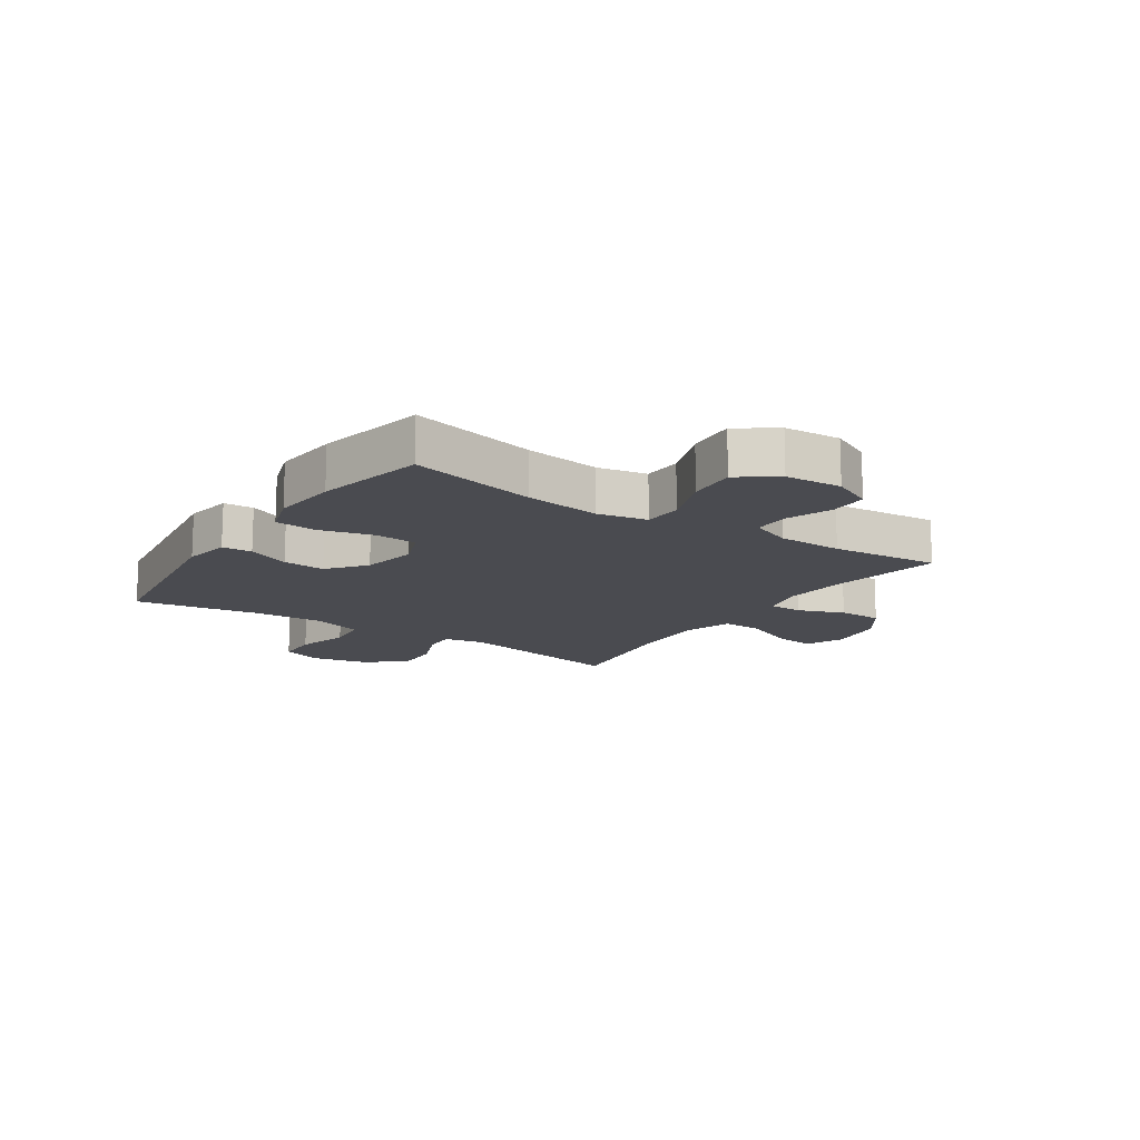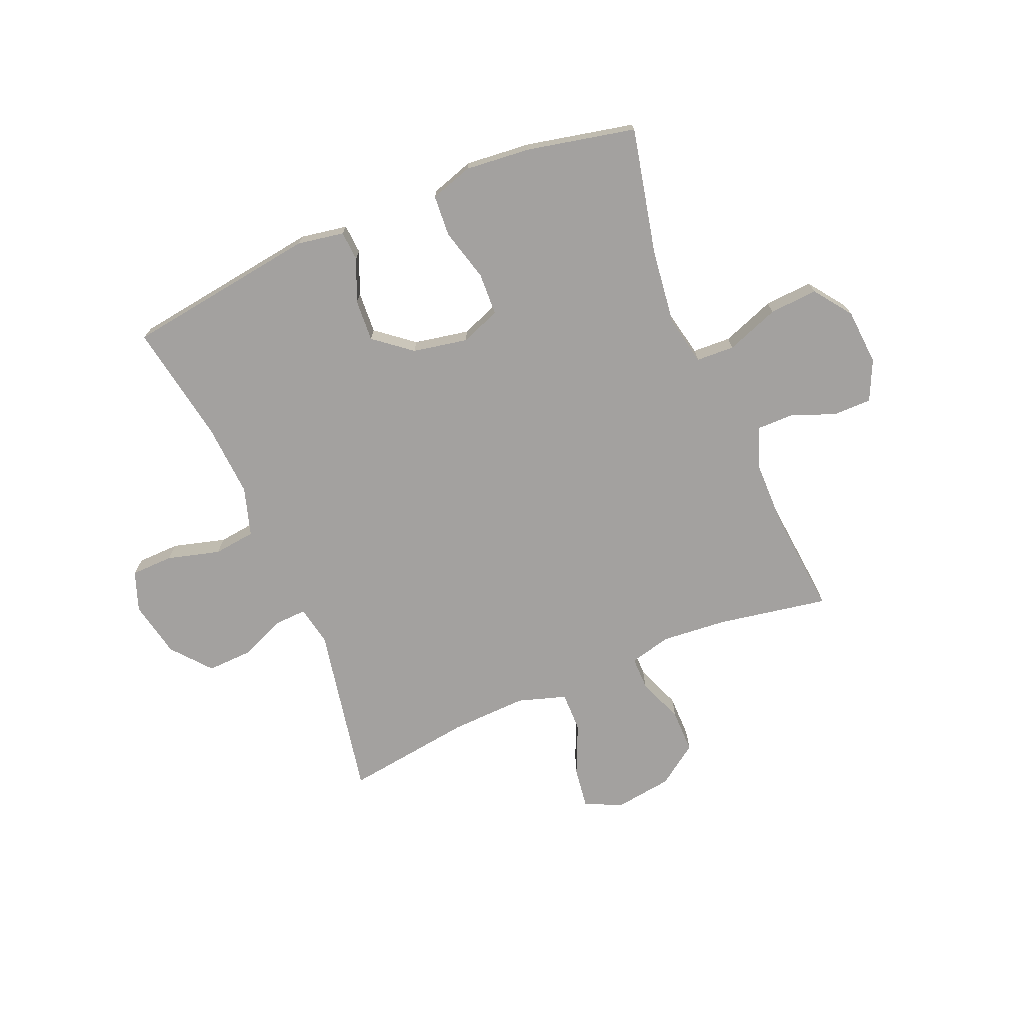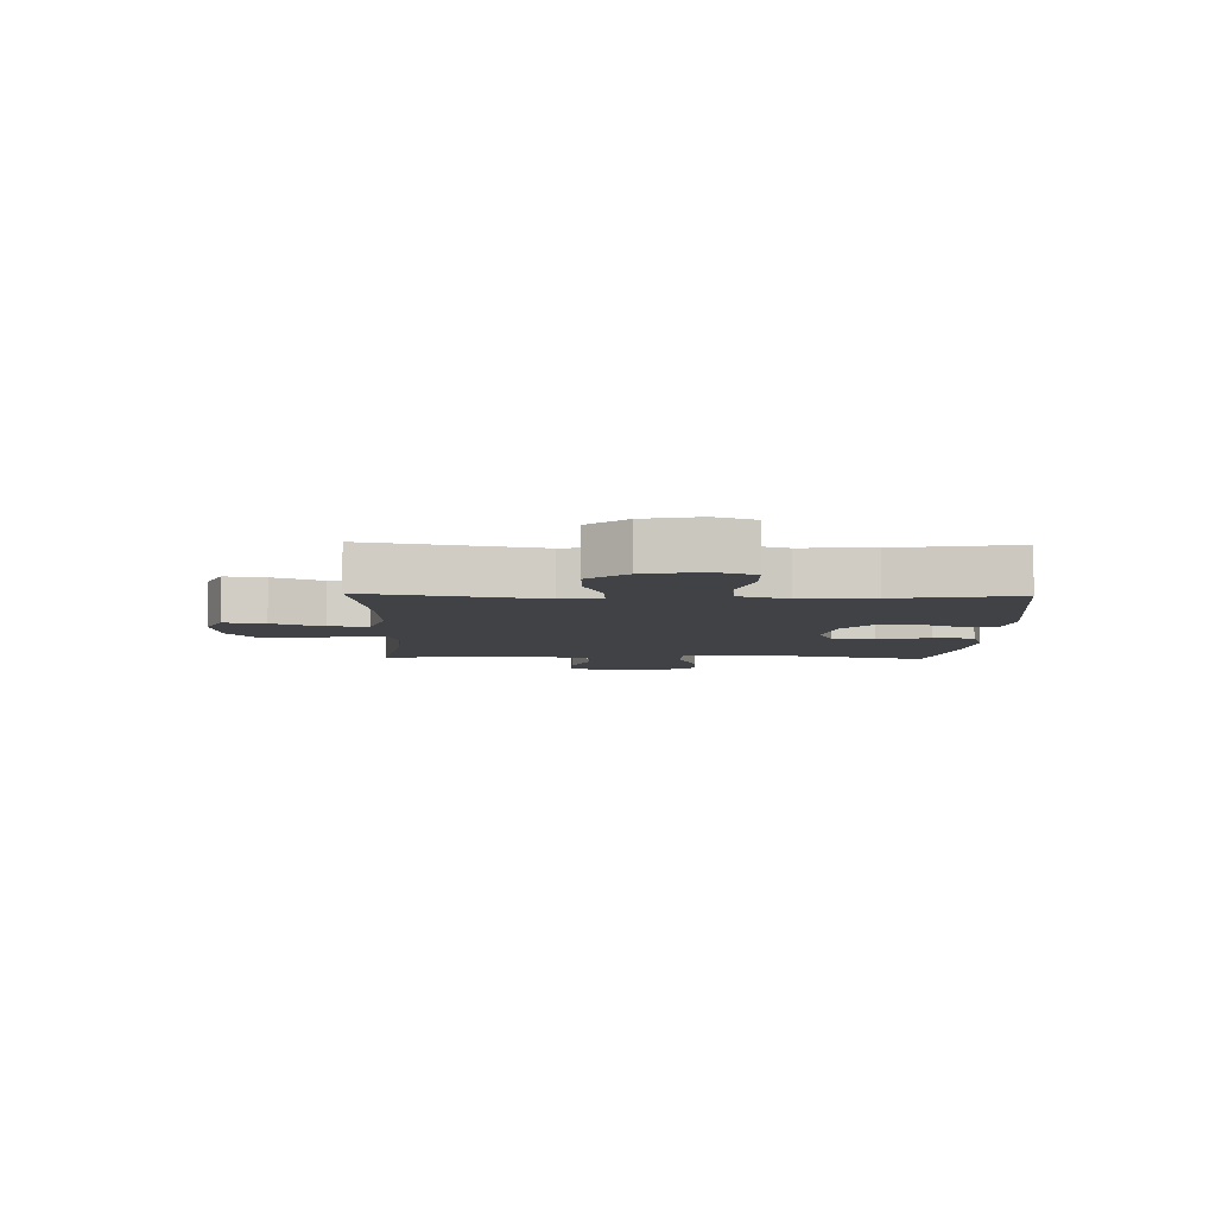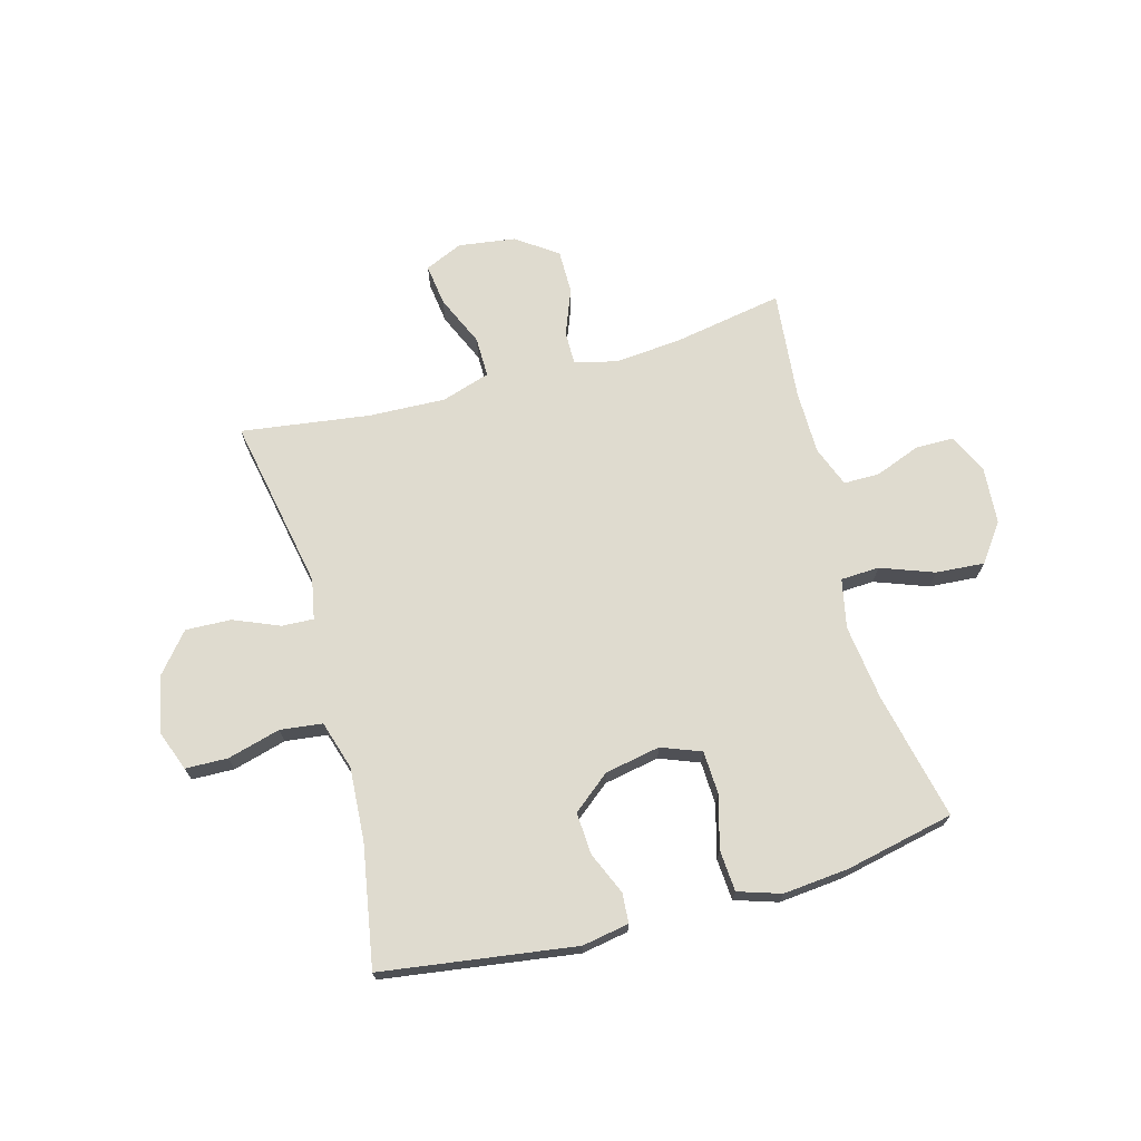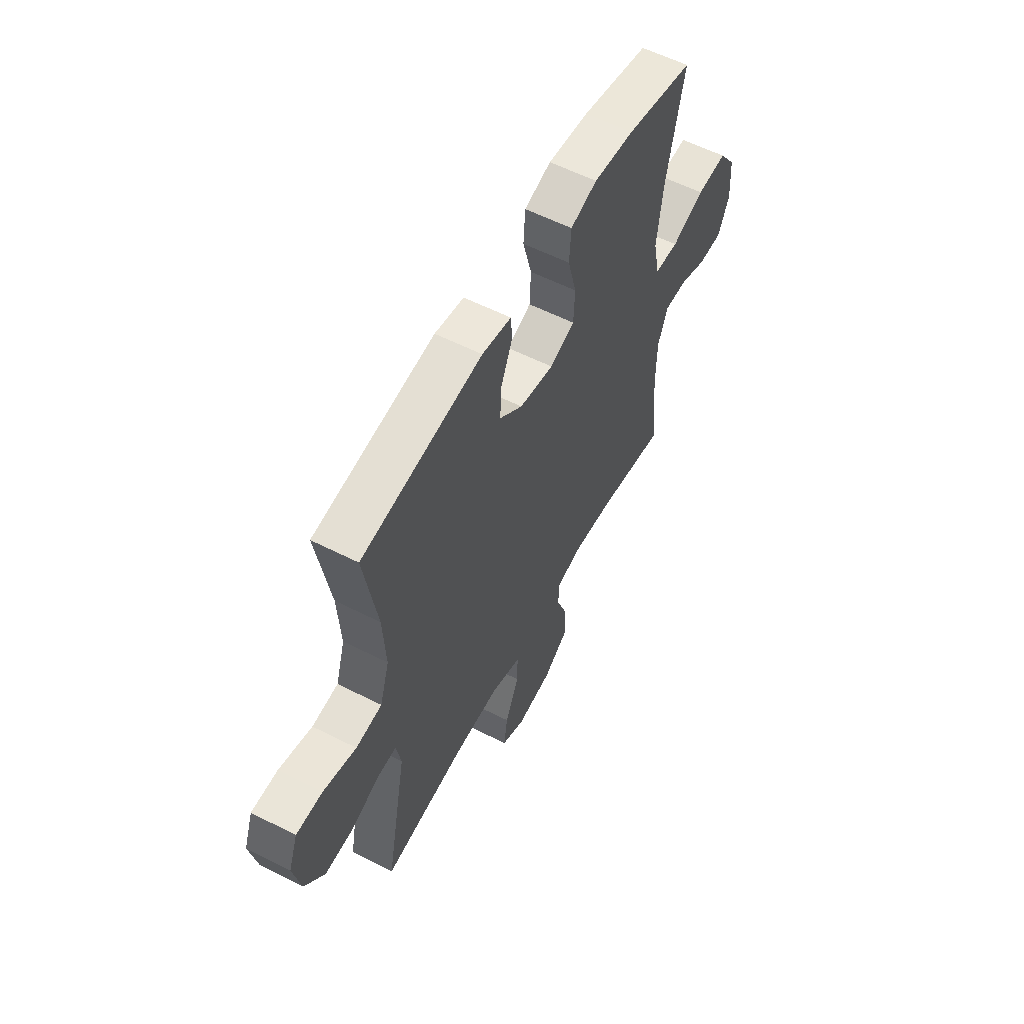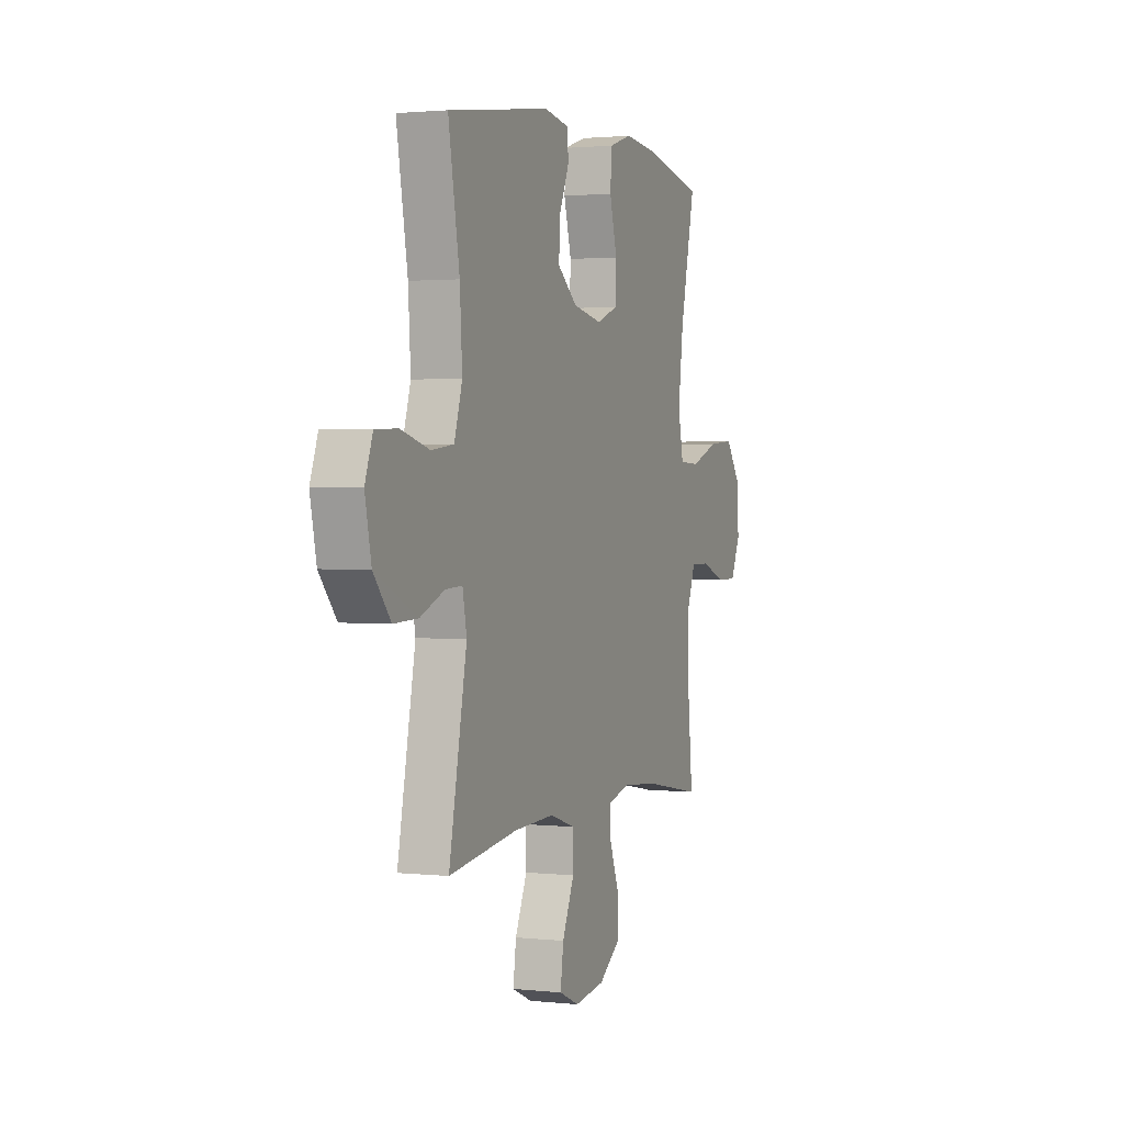
<metadata>
{"format":"obj","ext":"obj","renderer":"f3d","projection":"perspective","resolution":1024,"background":"white","views":[{"elev":-14.5,"azim":56.1,"up":"+Y"},{"elev":-72.3,"azim":22.9,"up":"+Y"},{"elev":-6.5,"azim":-91.8,"up":"+Y"},{"elev":70.5,"azim":-15.3,"up":"+Y"},{"elev":57.6,"azim":-62.1,"up":"+Z"},{"elev":1.7,"azim":-68.6,"up":"+Z"}]}
</metadata>
<code>
o path3886
v -0.2736 0.0375 -0.4385
v -0.1371 0.0375 -0.4334
v -0.05038 0.0375 -0.4608
v -0.05113 0.0375 -0.5327
v -0.09131 0.0375 -0.6234
v -0.1014 0.0375 -0.6977
v -0.03428 0.0375 -0.7278
v 0.06786 0.0375 -0.7136
v 0.1405 0.0375 -0.6623
v 0.1402 0.0375 -0.5842
v 0.1084 0.0375 -0.5023
v 0.108 0.0375 -0.4429
v 0.1826 0.0375 -0.4243
v 0.3001 0.0375 -0.4344
v 0.4982 0.0375 -0.4699
v 0.4796 0.0375 -0.2767
v 0.4807 0.0375 -0.1619
v 0.5088 0.0375 -0.08909
v 0.5731 0.0375 -0.08938
v 0.6534 0.0375 -0.1201
v 0.7219 0.0375 -0.12
v 0.7552 0.0375 -0.04852
v 0.7479 0.0375 0.05239
v 0.6987 0.0375 0.1202
v 0.6124 0.0375 0.1139
v 0.5176 0.0375 0.07895
v 0.4488 0.0375 0.08224
v 0.4307 0.0375 0.17
v 0.4478 0.0375 0.3053
v 0.4982 0.0375 0.532
v 0.3038 0.0375 0.5741
v 0.1874 0.0375 0.5852
v 0.1111 0.0375 0.5608
v 0.106 0.0375 0.4871
v 0.1312 0.0375 0.3926
v 0.1279 0.0375 0.3165
v 0.05694 0.0375 0.2892
v -0.04167 0.0375 0.3081
v -0.1082 0.0375 0.3618
v -0.1036 0.0375 0.437
v -0.07108 0.0375 0.5127
v -0.07467 0.0375 0.5658
v -0.1585 0.0375 0.5805
v -0.5035 0.0375 0.532
v -0.466 0.0375 0.3151
v -0.4578 0.0375 0.1846
v -0.4847 0.0375 0.09751
v -0.5597 0.0375 0.08857
v -0.6544 0.0375 0.1145
v -0.7302 0.0375 0.1126
v -0.7563 0.0375 0.04093
v -0.7353 0.0375 -0.06015
v -0.6776 0.0375 -0.1295
v -0.5963 0.0375 -0.1264
v -0.5145 0.0375 -0.09248
v -0.4578 0.0375 -0.08973
v -0.4441 0.0375 -0.1615
v -0.5035 0.0375 -0.4699
v -0.2736 -0.0375 -0.4385
v -0.1371 -0.0375 -0.4334
v -0.05038 -0.0375 -0.4608
v -0.05113 -0.0375 -0.5327
v -0.09131 -0.0375 -0.6234
v -0.1014 -0.0375 -0.6977
v -0.03428 -0.0375 -0.7278
v 0.06786 -0.0375 -0.7136
v 0.1405 -0.0375 -0.6623
v 0.1402 -0.0375 -0.5842
v 0.1084 -0.0375 -0.5023
v 0.108 -0.0375 -0.4429
v 0.1826 -0.0375 -0.4243
v 0.3001 -0.0375 -0.4344
v 0.4982 -0.0375 -0.4699
v 0.4796 -0.0375 -0.2767
v 0.4807 -0.0375 -0.1619
v 0.5088 -0.0375 -0.08909
v 0.5731 -0.0375 -0.08938
v 0.6534 -0.0375 -0.1201
v 0.7219 -0.0375 -0.12
v 0.7552 -0.0375 -0.04852
v 0.7479 -0.0375 0.05239
v 0.6987 -0.0375 0.1202
v 0.6124 -0.0375 0.1139
v 0.5176 -0.0375 0.07895
v 0.4488 -0.0375 0.08224
v 0.4307 -0.0375 0.17
v 0.4478 -0.0375 0.3053
v 0.4982 -0.0375 0.532
v 0.3038 -0.0375 0.5741
v 0.1874 -0.0375 0.5852
v 0.1111 -0.0375 0.5608
v 0.106 -0.0375 0.4871
v 0.1312 -0.0375 0.3926
v 0.1279 -0.0375 0.3165
v 0.05694 -0.0375 0.2892
v -0.04167 -0.0375 0.3081
v -0.1082 -0.0375 0.3618
v -0.1036 -0.0375 0.437
v -0.07108 -0.0375 0.5127
v -0.07467 -0.0375 0.5658
v -0.1585 -0.0375 0.5805
v -0.5035 -0.0375 0.532
v -0.466 -0.0375 0.3151
v -0.4578 -0.0375 0.1846
v -0.4847 -0.0375 0.09751
v -0.5597 -0.0375 0.08857
v -0.6544 -0.0375 0.1145
v -0.7302 -0.0375 0.1126
v -0.7563 -0.0375 0.04093
v -0.7353 -0.0375 -0.06015
v -0.6776 -0.0375 -0.1295
v -0.5963 -0.0375 -0.1264
v -0.5145 -0.0375 -0.09248
v -0.4578 -0.0375 -0.08973
v -0.4441 -0.0375 -0.1615
v -0.5035 -0.0375 -0.4699
v 0.7219 0.0375 -0.12
v 0.7219 0.0375 -0.12
v 0.7552 0.0375 -0.04852
v 0.7479 0.0375 0.05239
v 0.6987 0.0375 0.1202
v 0.6534 0.0375 -0.1201
v 0.6124 0.0375 0.1139
v 0.5731 0.0375 -0.08938
v 0.5176 0.0375 0.07895
v 0.5088 0.0375 -0.08909
v 0.5088 0.0375 -0.08909
v 0.4488 0.0375 0.08224
v 0.4488 0.0375 0.08224
v 0.4807 0.0375 -0.1619
v 0.4982 0.0375 -0.4699
v 0.4982 0.0375 -0.4699
v 0.4796 0.0375 -0.2767
v 0.4478 0.0375 0.3053
v 0.4982 0.0375 0.532
v 0.4982 0.0375 0.532
v 0.4307 0.0375 0.17
v 0.3038 0.0375 0.5741
v 0.3001 0.0375 -0.4344
v 0.1874 0.0375 0.5852
v 0.1826 0.0375 -0.4243
v 0.1111 0.0375 0.5608
v 0.1111 0.0375 0.5608
v 0.108 0.0375 -0.4429
v 0.108 0.0375 -0.4429
v 0.06786 0.0375 -0.7136
v 0.1405 0.0375 -0.6623
v 0.1402 0.0375 -0.5842
v 0.1084 0.0375 -0.5023
v 0.1312 0.0375 0.3926
v 0.1279 0.0375 0.3165
v 0.1279 0.0375 0.3165
v 0.106 0.0375 0.4871
v 0.05694 0.0375 0.2892
v -0.03428 0.0375 -0.7278
v -0.04167 0.0375 0.3081
v -0.1014 0.0375 -0.6977
v -0.1014 0.0375 -0.6977
v -0.05038 0.0375 -0.4608
v -0.05038 0.0375 -0.4608
v -0.05113 0.0375 -0.5327
v -0.1082 0.0375 0.3618
v -0.1371 0.0375 -0.4334
v -0.09131 0.0375 -0.6234
v -0.1036 0.0375 0.437
v -0.07108 0.0375 0.5127
v -0.07467 0.0375 0.5658
v -0.07467 0.0375 0.5658
v -0.1585 0.0375 0.5805
v -0.2736 0.0375 -0.4385
v -0.4578 0.0375 -0.08973
v -0.4578 0.0375 -0.08973
v -0.4441 0.0375 -0.1615
v -0.4578 0.0375 0.1846
v -0.4847 0.0375 0.09751
v -0.4847 0.0375 0.09751
v -0.466 0.0375 0.3151
v -0.5145 0.0375 -0.09248
v -0.5035 0.0375 -0.4699
v -0.5035 0.0375 -0.4699
v -0.5035 0.0375 0.532
v -0.5035 0.0375 0.532
v -0.5597 0.0375 0.08857
v -0.5963 0.0375 -0.1264
v -0.6544 0.0375 0.1145
v -0.6776 0.0375 -0.1295
v -0.7302 0.0375 0.1126
v -0.7302 0.0375 0.1126
v -0.7353 0.0375 -0.06015
v -0.7563 0.0375 0.04093
v 0.7219 -0.0375 -0.12
v 0.7219 -0.0375 -0.12
v 0.7552 -0.0375 -0.04852
v 0.7479 -0.0375 0.05239
v 0.6987 -0.0375 0.1202
v 0.6534 -0.0375 -0.1201
v 0.6124 -0.0375 0.1139
v 0.5731 -0.0375 -0.08938
v 0.5176 -0.0375 0.07895
v 0.5088 -0.0375 -0.08909
v 0.5088 -0.0375 -0.08909
v 0.4488 -0.0375 0.08224
v 0.4488 -0.0375 0.08224
v 0.4807 -0.0375 -0.1619
v 0.4982 -0.0375 -0.4699
v 0.4982 -0.0375 -0.4699
v 0.4796 -0.0375 -0.2767
v 0.4478 -0.0375 0.3053
v 0.4982 -0.0375 0.532
v 0.4982 -0.0375 0.532
v 0.4307 -0.0375 0.17
v 0.3038 -0.0375 0.5741
v 0.3001 -0.0375 -0.4344
v 0.1874 -0.0375 0.5852
v 0.1826 -0.0375 -0.4243
v 0.1111 -0.0375 0.5608
v 0.1111 -0.0375 0.5608
v 0.108 -0.0375 -0.4429
v 0.108 -0.0375 -0.4429
v 0.06786 -0.0375 -0.7136
v 0.1405 -0.0375 -0.6623
v 0.1402 -0.0375 -0.5842
v 0.1084 -0.0375 -0.5023
v 0.1312 -0.0375 0.3926
v 0.1279 -0.0375 0.3165
v 0.1279 -0.0375 0.3165
v 0.106 -0.0375 0.4871
v 0.05694 -0.0375 0.2892
v -0.03428 -0.0375 -0.7278
v -0.04167 -0.0375 0.3081
v -0.1014 -0.0375 -0.6977
v -0.1014 -0.0375 -0.6977
v -0.05038 -0.0375 -0.4608
v -0.05038 -0.0375 -0.4608
v -0.05113 -0.0375 -0.5327
v -0.1082 -0.0375 0.3618
v -0.1371 -0.0375 -0.4334
v -0.09131 -0.0375 -0.6234
v -0.1036 -0.0375 0.437
v -0.07108 -0.0375 0.5127
v -0.07467 -0.0375 0.5658
v -0.07467 -0.0375 0.5658
v -0.1585 -0.0375 0.5805
v -0.2736 -0.0375 -0.4385
v -0.4578 -0.0375 -0.08973
v -0.4578 -0.0375 -0.08973
v -0.4441 -0.0375 -0.1615
v -0.4578 -0.0375 0.1846
v -0.4847 -0.0375 0.09751
v -0.4847 -0.0375 0.09751
v -0.466 -0.0375 0.3151
v -0.5145 -0.0375 -0.09248
v -0.5035 -0.0375 -0.4699
v -0.5035 -0.0375 -0.4699
v -0.5035 -0.0375 0.532
v -0.5035 -0.0375 0.532
v -0.5597 -0.0375 0.08857
v -0.5963 -0.0375 -0.1264
v -0.6544 -0.0375 0.1145
v -0.6776 -0.0375 -0.1295
v -0.7302 -0.0375 0.1126
v -0.7302 -0.0375 0.1126
v -0.7353 -0.0375 -0.06015
v -0.7563 -0.0375 0.04093
f 245 249 252
f 249 230 248
f 229 220 238
f 244 247 253
f 238 220 235
f 228 237 218
f 200 202 204
f 208 225 211
f 236 239 251
f 235 223 233
f 200 199 202
f 263 259 264
f 224 214 227
f 237 230 247
f 247 230 245
f 248 236 251
f 215 202 228
f 257 252 249
f 225 208 224
f 264 259 261
f 257 263 258
f 252 257 258
f 196 193 198
f 251 239 243
f 258 263 260
f 204 202 215
f 223 235 222
f 214 224 212
f 231 229 238
f 199 198 197
f 194 198 193
f 212 224 208
f 237 228 230
f 237 247 244
f 245 230 249
f 191 193 196
f 228 202 225
f 198 199 200
f 207 213 205
f 215 228 218
f 251 243 255
f 195 197 194
f 243 239 240
f 221 222 220
f 213 204 215
f 233 218 237
f 207 204 213
f 235 220 222
f 243 240 241
f 218 233 223
f 197 198 194
f 257 259 263
f 227 214 216
f 212 208 209
f 202 211 225
f 230 236 248
f 118 22 80 192
f 22 23 81 80
f 23 24 82 81
f 20 21 79 78
f 24 25 83 82
f 19 20 78 77
f 25 26 84 83
f 127 19 77 201
f 26 129 203 84
f 17 18 76 75
f 132 16 74 206
f 16 17 75 74
f 29 136 210 87
f 27 28 86 85
f 28 29 87 86
f 30 31 89 88
f 14 15 73 72
f 31 32 90 89
f 13 14 72 71
f 32 143 217 90
f 145 13 71 219
f 8 9 67 66
f 9 10 68 67
f 10 11 69 68
f 35 152 226 93
f 34 35 93 92
f 33 34 92 91
f 36 37 95 94
f 11 12 70 69
f 7 8 66 65
f 37 38 96 95
f 158 7 65 232
f 160 4 62 234
f 38 39 97 96
f 2 3 61 60
f 5 6 64 63
f 4 5 63 62
f 40 41 99 98
f 41 168 242 99
f 42 43 101 100
f 39 40 98 97
f 1 2 60 59
f 172 57 115 246
f 46 176 250 104
f 45 46 104 103
f 55 56 114 113
f 180 1 59 254
f 182 45 103 256
f 43 44 102 101
f 47 48 106 105
f 57 58 116 115
f 54 55 113 112
f 48 49 107 106
f 53 54 112 111
f 49 188 262 107
f 52 53 111 110
f 51 52 110 109
f 50 51 109 108
f 171 178 175
f 175 174 156
f 155 164 146
f 170 179 173
f 164 161 146
f 154 144 163
f 126 130 128
f 134 137 151
f 162 177 165
f 161 159 149
f 126 128 125
f 189 190 185
f 150 153 140
f 163 173 156
f 173 171 156
f 174 177 162
f 141 154 128
f 183 175 178
f 151 150 134
f 190 187 185
f 183 184 189
f 178 184 183
f 122 124 119
f 177 169 165
f 184 186 189
f 130 141 128
f 149 148 161
f 140 138 150
f 157 164 155
f 125 123 124
f 120 119 124
f 138 134 150
f 163 156 154
f 163 170 173
f 171 175 156
f 117 122 119
f 154 151 128
f 124 126 125
f 133 131 139
f 141 144 154
f 177 181 169
f 121 120 123
f 169 166 165
f 147 146 148
f 139 141 130
f 159 163 144
f 133 139 130
f 161 148 146
f 169 167 166
f 144 149 159
f 123 120 124
f 183 189 185
f 153 142 140
f 138 135 134
f 128 151 137
f 156 174 162

</code>
